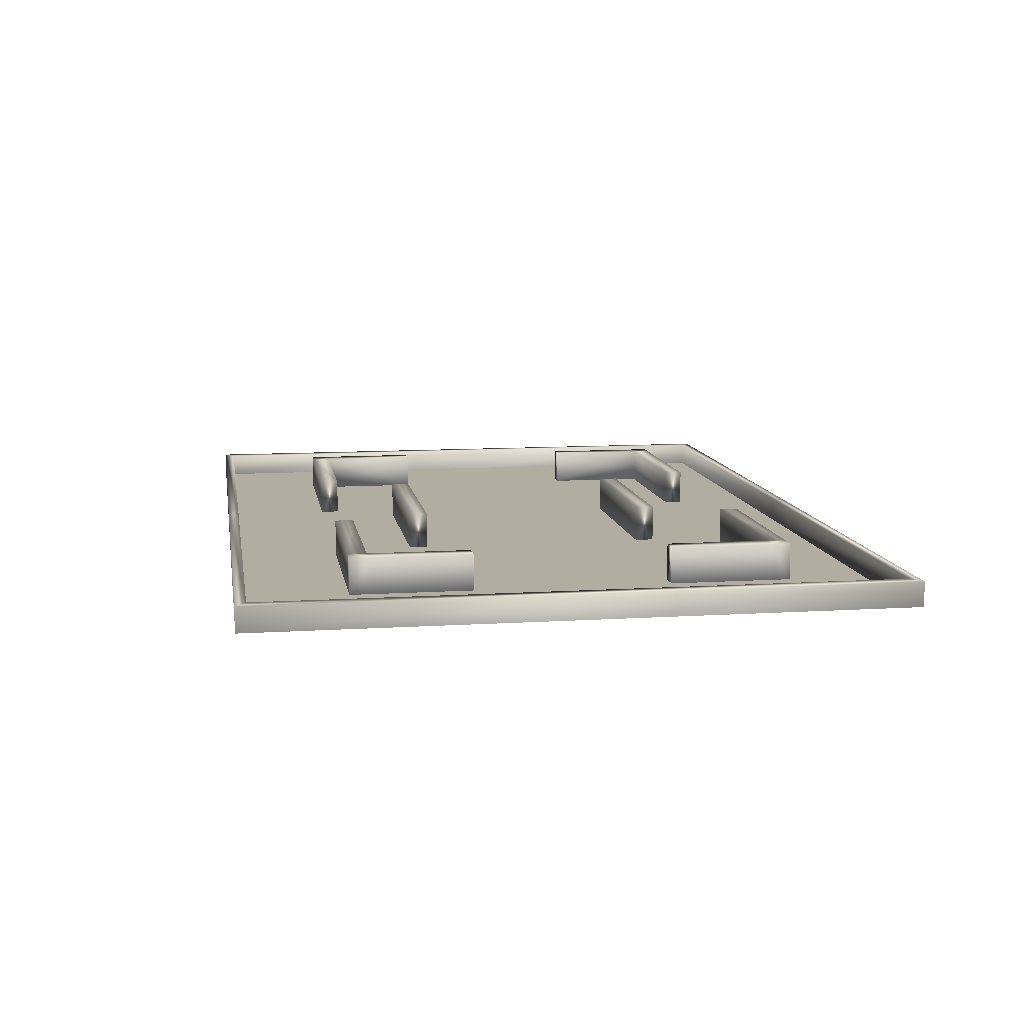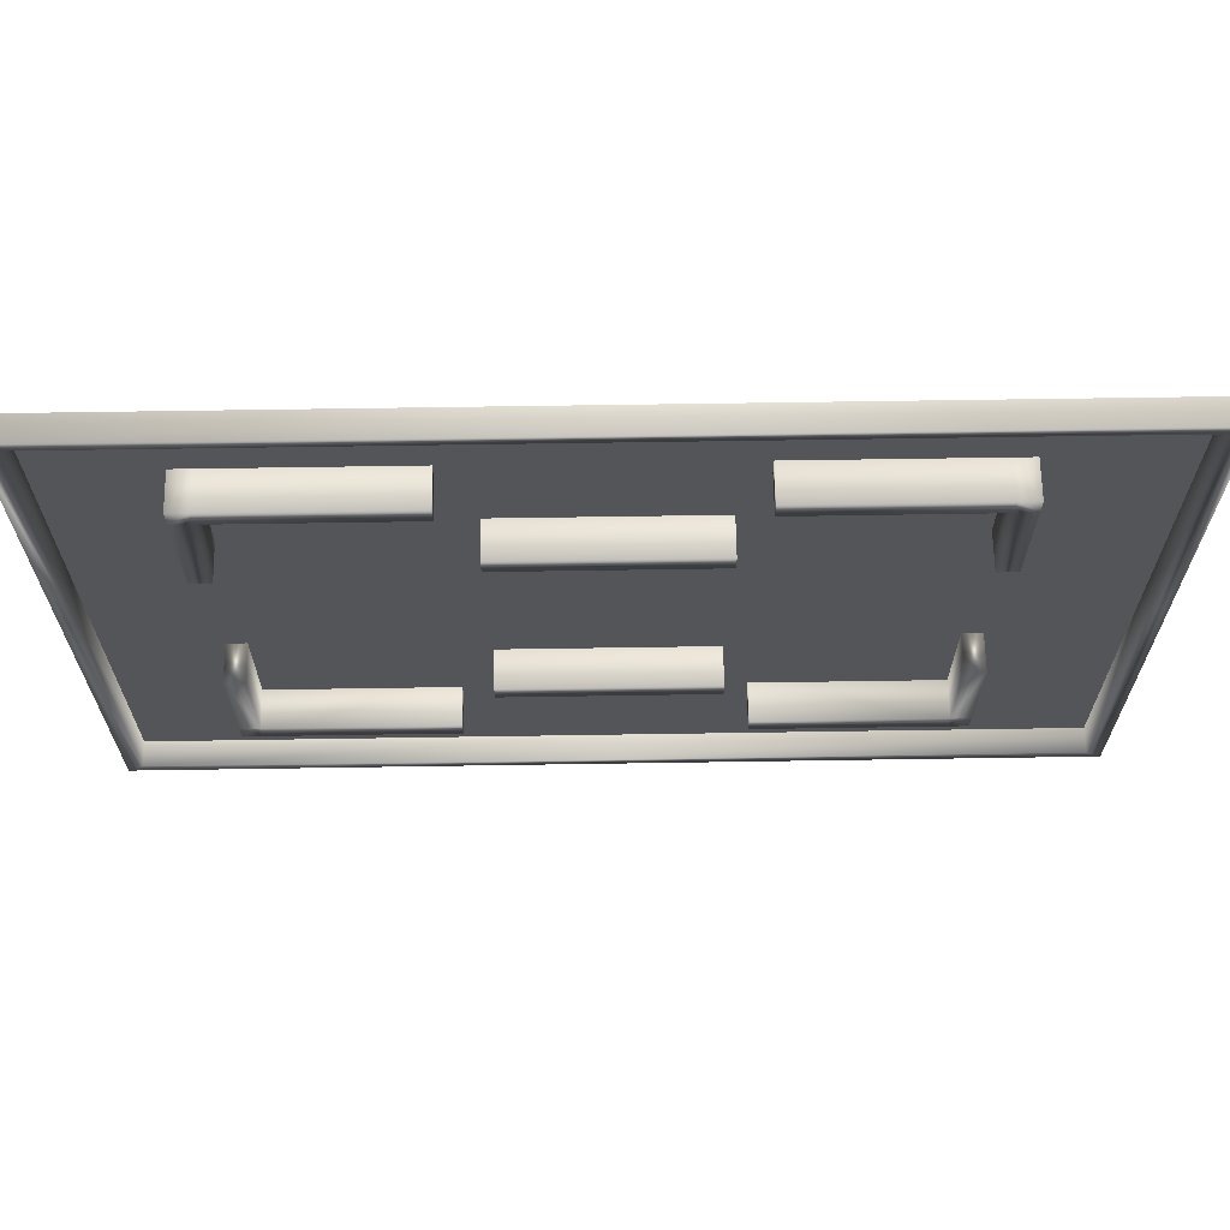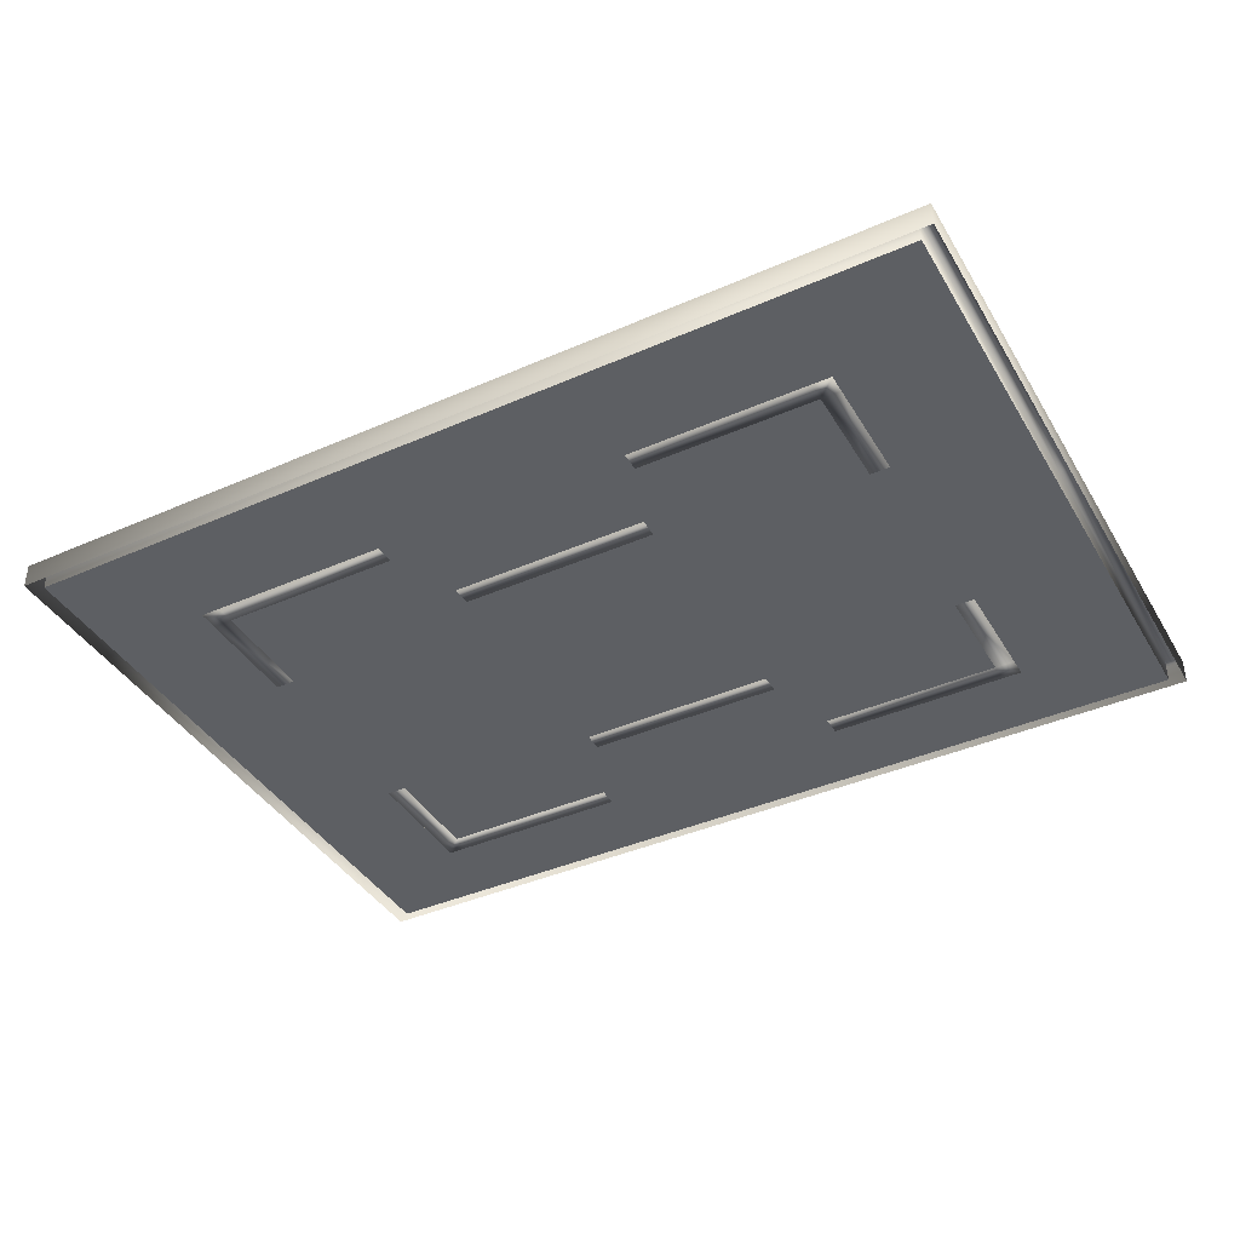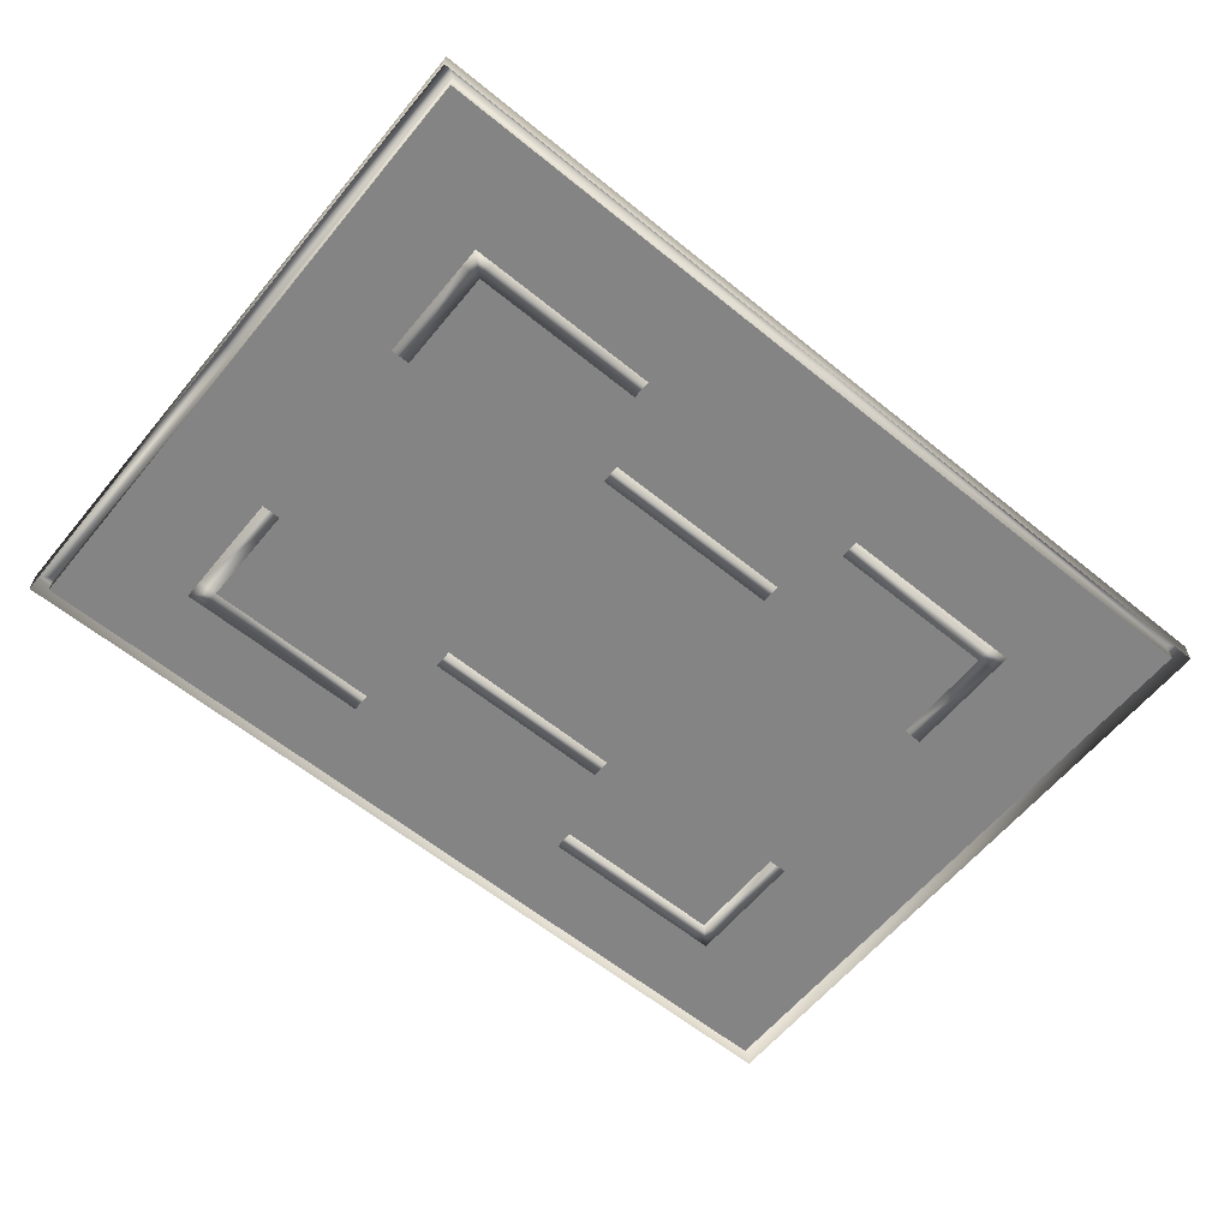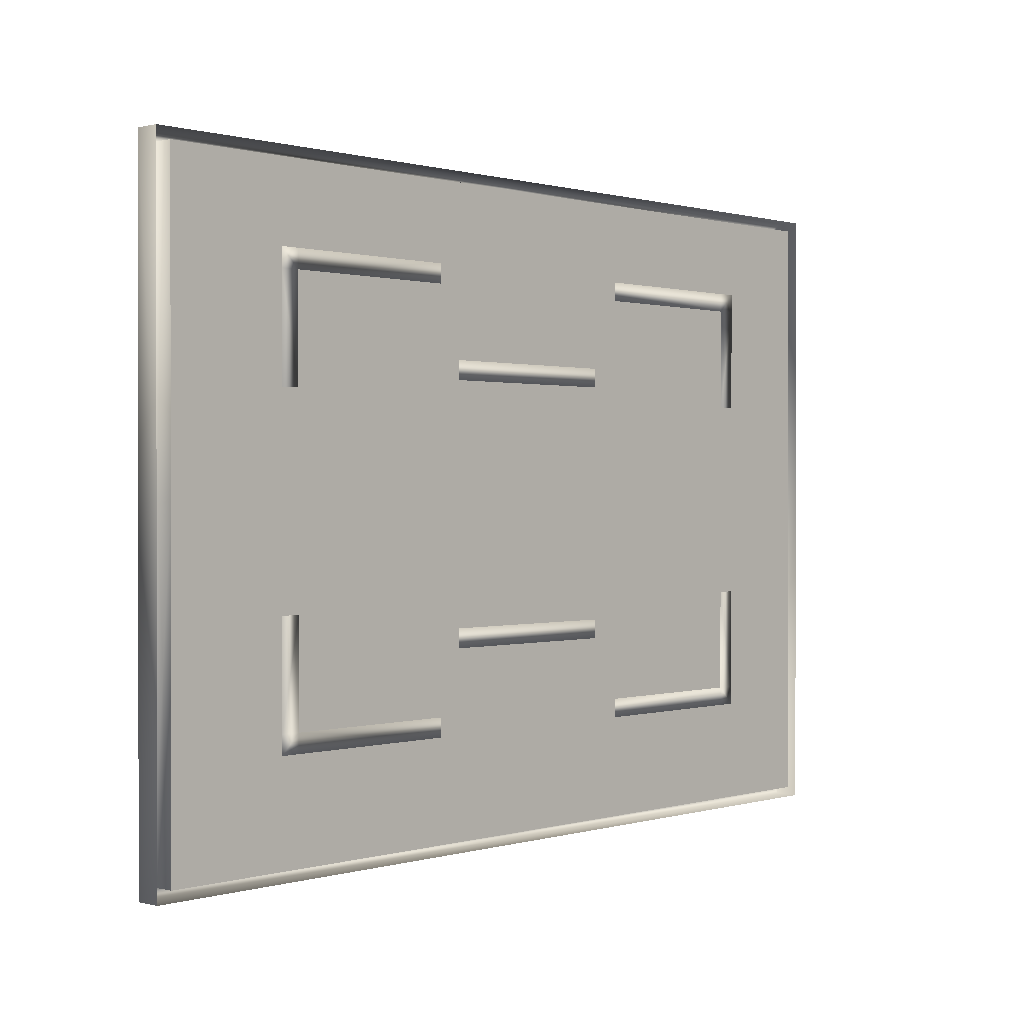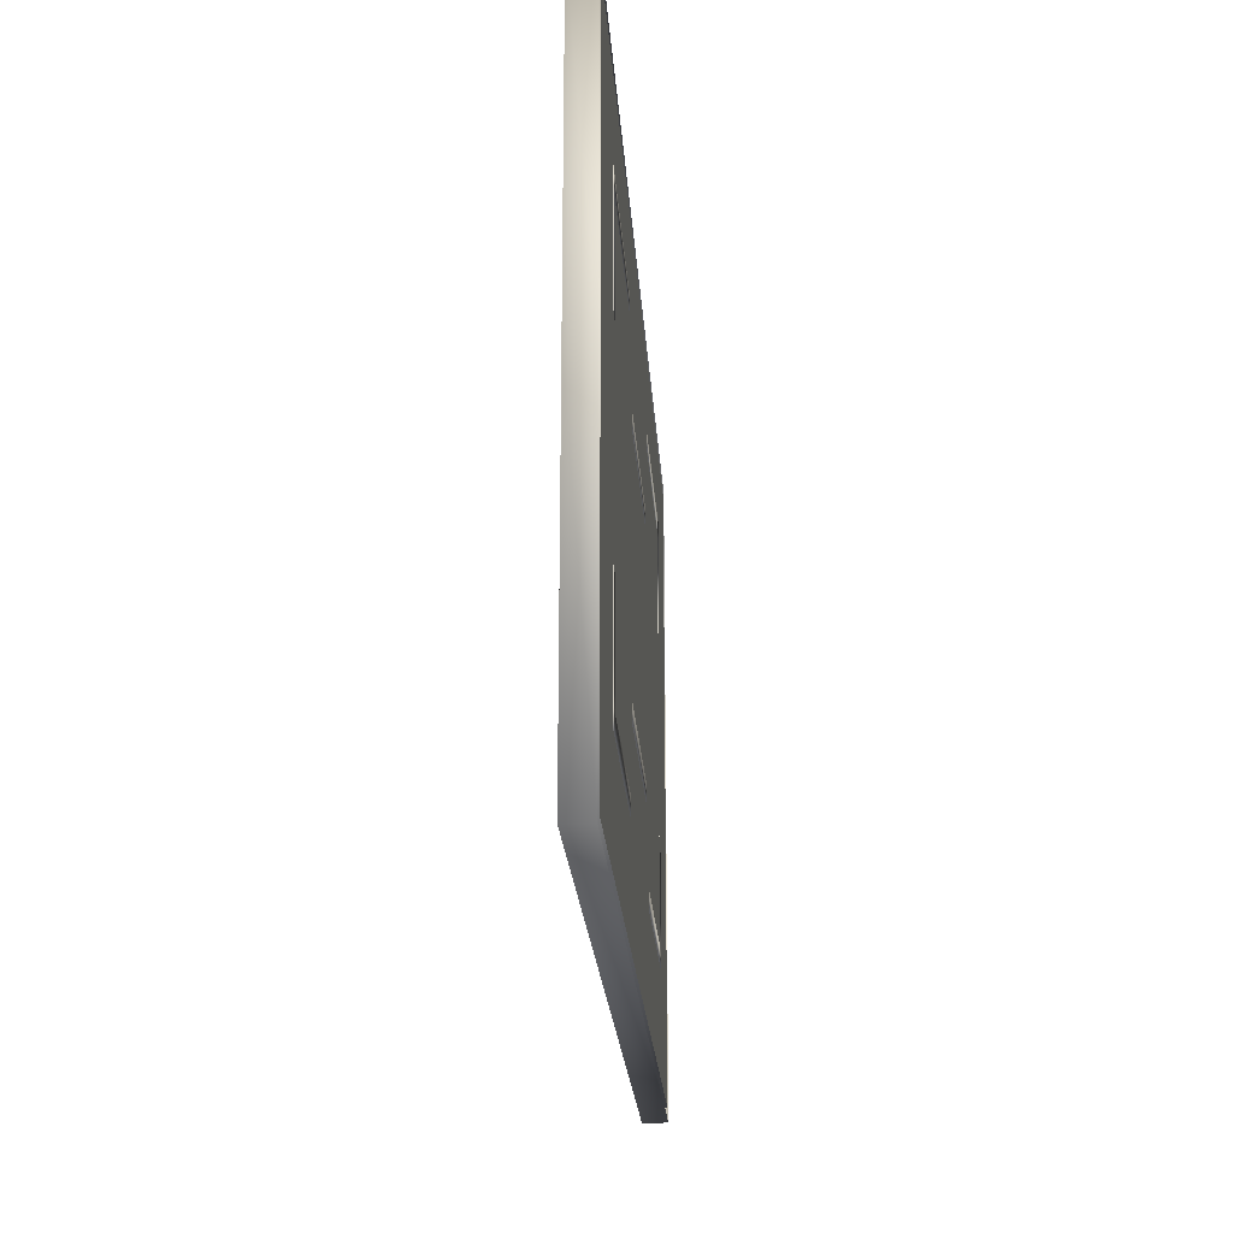
<metadata>
{"format":"obj","ext":"obj","renderer":"f3d","projection":"perspective","resolution":1024,"background":"white","views":[{"elev":10.5,"azim":-99.1,"up":"+Y"},{"elev":65.8,"azim":179.1,"up":"+Z"},{"elev":-40.4,"azim":-151.7,"up":"+Y"},{"elev":-61.4,"azim":140.5,"up":"+Y"},{"elev":0.5,"azim":-47.2,"up":"+Z"},{"elev":-22.4,"azim":-86.2,"up":"+Z"}]}
</metadata>
<code>
g default
v 3.776 1.442 4.578
v 3.776 0.0987 4.578
v 3.776 1.442 5.268
v 3.776 0.0987 5.268
v -3.4 1.442 5.268
v -3.4 0.0987 5.268
v -3.4 0.0987 4.578
v -3.4 1.442 4.578
v 3.776 1.442 -4.682
v 3.776 0.0987 -4.682
v 3.776 1.442 -3.993
v 3.776 0.0987 -3.993
v -3.4 1.442 -3.993
v -3.4 0.0987 -3.993
v -3.4 0.0987 -4.682
v -3.4 1.442 -4.682
v -11.49 0.0987 -3.226
v -10.79 0.0987 -3.226
v -11.49 1.442 -3.226
v -10.79 1.442 -3.226
v -11.49 1.442 -7.695
v -10.79 1.442 -7.695
v -11.49 0.0987 -7.695
v -10.79 0.0987 -7.695
v -11.49 1.442 -7.005
v -10.79 1.442 -7.005
v -10.79 0.0987 -7.005
v -11.49 0.0987 -7.005
v -4.314 1.442 -7.005
v -4.314 0.0987 -7.005
v -4.314 0.0987 -7.695
v -4.314 1.442 -7.695
v 12.1 0.0987 -3.226
v 11.4 0.0987 -3.226
v 12.1 1.442 -3.226
v 11.4 1.442 -3.226
v 12.1 1.442 -7.695
v 11.4 1.442 -7.695
v 12.1 0.0987 -7.695
v 11.4 0.0987 -7.695
v 12.1 1.442 -7.005
v 11.4 1.442 -7.005
v 11.4 0.0987 -7.005
v 12.1 0.0987 -7.005
v 4.928 1.442 -7.005
v 4.928 0.0987 -7.005
v 4.928 0.0987 -7.695
v 4.928 1.442 -7.695
v 12.1 0.0987 4.064
v 11.4 0.0987 4.064
v 12.1 1.442 4.064
v 11.4 1.442 4.064
v 12.1 1.442 8.532
v 11.4 1.442 8.532
v 12.1 0.0987 8.532
v 11.4 0.0987 8.532
v 12.1 1.442 7.843
v 11.4 1.442 7.843
v 11.4 0.0987 7.843
v 12.1 0.0987 7.843
v 4.928 1.442 7.843
v 4.928 0.0987 7.843
v 4.928 0.0987 8.532
v 4.928 1.442 8.532
v -11.49 0.0987 4.064
v -10.79 0.0987 4.064
v -11.49 1.442 4.064
v -10.79 1.442 4.064
v -11.49 1.442 8.532
v -10.79 1.442 8.532
v -11.49 0.0987 8.532
v -10.79 0.0987 8.532
v -11.49 1.442 7.843
v -10.79 1.442 7.843
v -10.79 0.0987 7.843
v -11.49 0.0987 7.843
v -4.314 1.442 7.843
v -4.314 0.0987 7.843
v -4.314 0.0987 8.532
v -4.314 1.442 8.532
g pasted__pCube13 group
f 5 8 7 6
f 2 1 3 4
f 4 6 7 2
f 2 7 8 1
f 1 8 5 3
f 4 3 5 6
f 13 16 15 14
f 10 9 11 12
f 12 14 15 10
f 10 15 16 9
f 9 16 13 11
f 12 11 13 14
f 17 18 20 19
f 25 26 22 21
f 21 22 24 23
f 23 24 27 28
f 29 30 31 32
f 23 28 25 21
f 19 20 26 25
f 18 27 26 20
f 28 27 18 17
f 25 28 17 19
f 26 27 30 29
f 27 24 31 30
f 24 22 32 31
f 22 26 29 32
f 33 35 36 34
f 41 37 38 42
f 37 39 40 38
f 39 44 43 40
f 45 48 47 46
f 39 37 41 44
f 35 41 42 36
f 34 36 42 43
f 44 33 34 43
f 41 35 33 44
f 42 45 46 43
f 43 46 47 40
f 40 47 48 38
f 38 48 45 42
f 49 50 52 51
f 57 58 54 53
f 53 54 56 55
f 55 56 59 60
f 61 62 63 64
f 55 60 57 53
f 51 52 58 57
f 50 59 58 52
f 60 59 50 49
f 57 60 49 51
f 58 59 62 61
f 59 56 63 62
f 56 54 64 63
f 54 58 61 64
f 65 67 68 66
f 73 69 70 74
f 69 71 72 70
f 71 76 75 72
f 77 80 79 78
f 71 69 73 76
f 67 73 74 68
f 66 68 74 75
f 76 65 66 75
f 73 67 65 76
f 74 77 78 75
f 75 78 79 72
f 72 79 80 70
f 70 80 77 74
g default
v 0 0.101 -11.39
v -15.94 0.101 -11.39
v -15.94 0.101 0.4241
v 15.94 0.101 0.4241
v 15.94 0.101 -11.39
v 0 0.101 11.39
v 15.94 0.101 11.39
v -15.94 0.101 11.39
v 0 0.101 0.2972
v -11.82 0.101 0.2972
v 0 0.101 -7.975
v -11.82 0.101 -7.975
v 11.82 0.101 0.2972
v 11.82 0.101 -7.975
v 0 0.101 7.977
v 11.82 0.101 7.977
v -11.82 0.101 7.977
g group pasted__polySurface1 pasted__Ground
f 90 89 91 92
f 91 89 93 94
f 89 95 96 93
f 97 95 89 90
f 81 82 92 91
f 82 83 90 92
f 84 85 94 93
f 85 81 91 94
f 86 87 96 95
f 87 84 93 96
f 88 86 95 97
f 83 88 97 90
g default
v 15.94 0.101 -11.39
v -15.94 0.101 -11.39
v 15.94 0.101 0.4241
v -15.94 0.101 0.4241
v 0 0.101 -11.39
v 15.94 0.101 11.39
v 0 0.101 11.39
v -15.94 0.101 11.39
v -15.94 1.002 -11.39
v 0 1.002 -11.39
v 15.94 1.002 0.4241
v 15.94 1.002 -11.39
v -15.94 1.002 0.4241
v 15.94 1.002 11.39
v 0 1.002 11.39
v -15.94 1.002 11.39
v -16.48 1.002 -11.78
v 0 1.002 -11.78
v 16.48 1.002 0.4384
v 16.48 1.002 -11.78
v -16.48 1.002 0.4384
v 16.48 1.002 11.78
v 0 1.002 11.78
v -16.48 1.002 11.78
v -16.48 0.101 -11.78
v 0 0.101 -11.78
v 16.48 0.101 0.4384
v 16.48 0.101 -11.78
v -16.48 0.101 0.4384
v 16.48 0.101 11.78
v 0 0.101 11.78
v -16.48 0.101 11.78
g group pasted__Ground pasted__polySurface2
f 99 102 107 106
f 98 100 108 109
f 101 99 106 110
f 102 98 109 107
f 100 103 111 108
f 103 104 112 111
f 105 101 110 113
f 104 105 113 112
f 106 107 115 114
f 109 108 116 117
f 110 106 114 118
f 107 109 117 115
f 108 111 119 116
f 111 112 120 119
f 113 110 118 121
f 112 113 121 120
f 114 115 123 122
f 117 116 124 125
f 118 114 122 126
f 115 117 125 123
f 116 119 127 124
f 119 120 128 127
f 121 118 126 129
f 120 121 129 128

</code>
